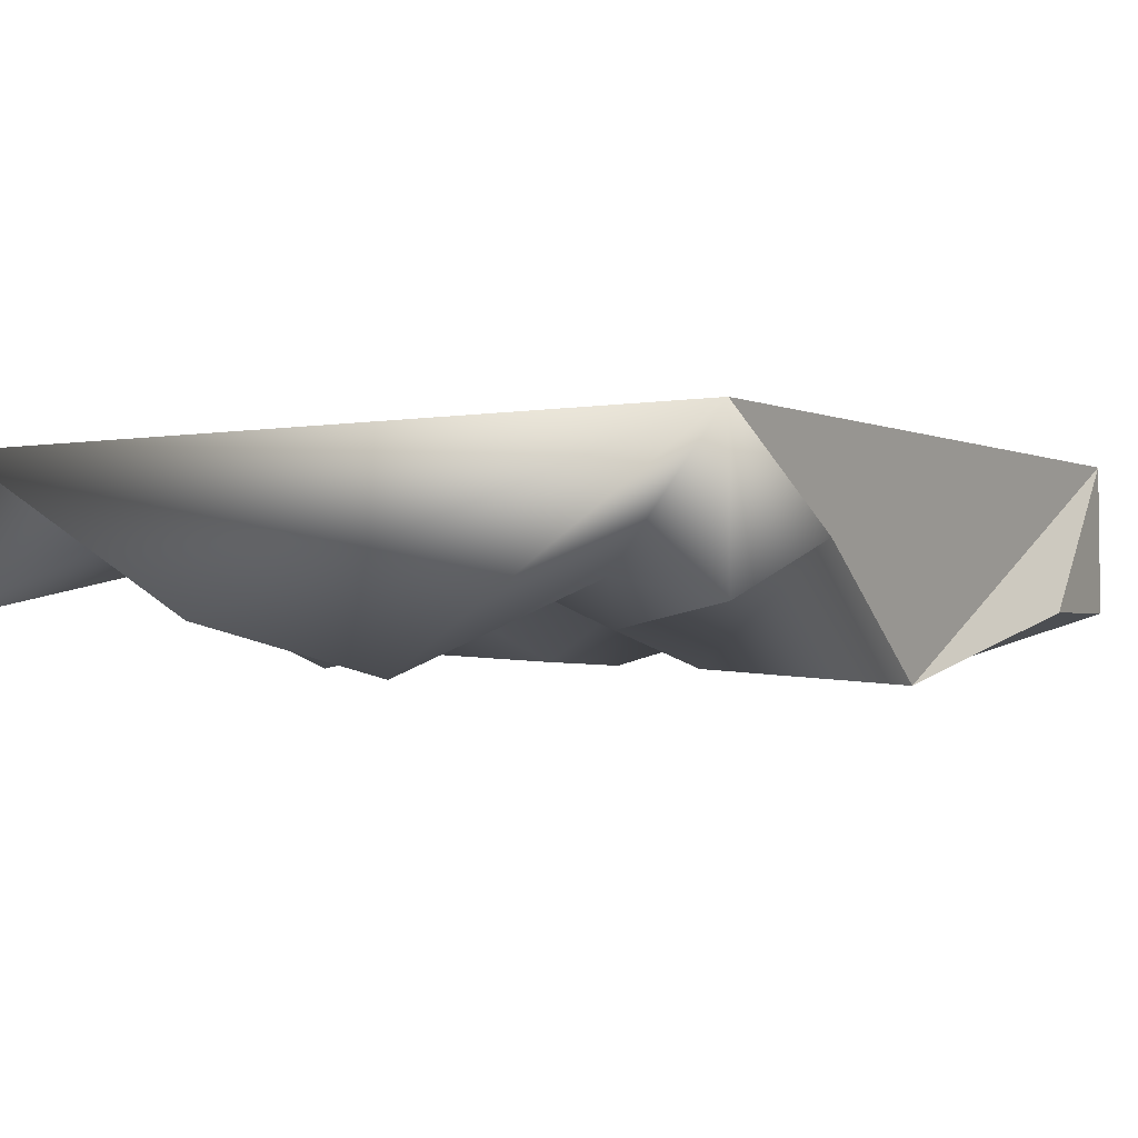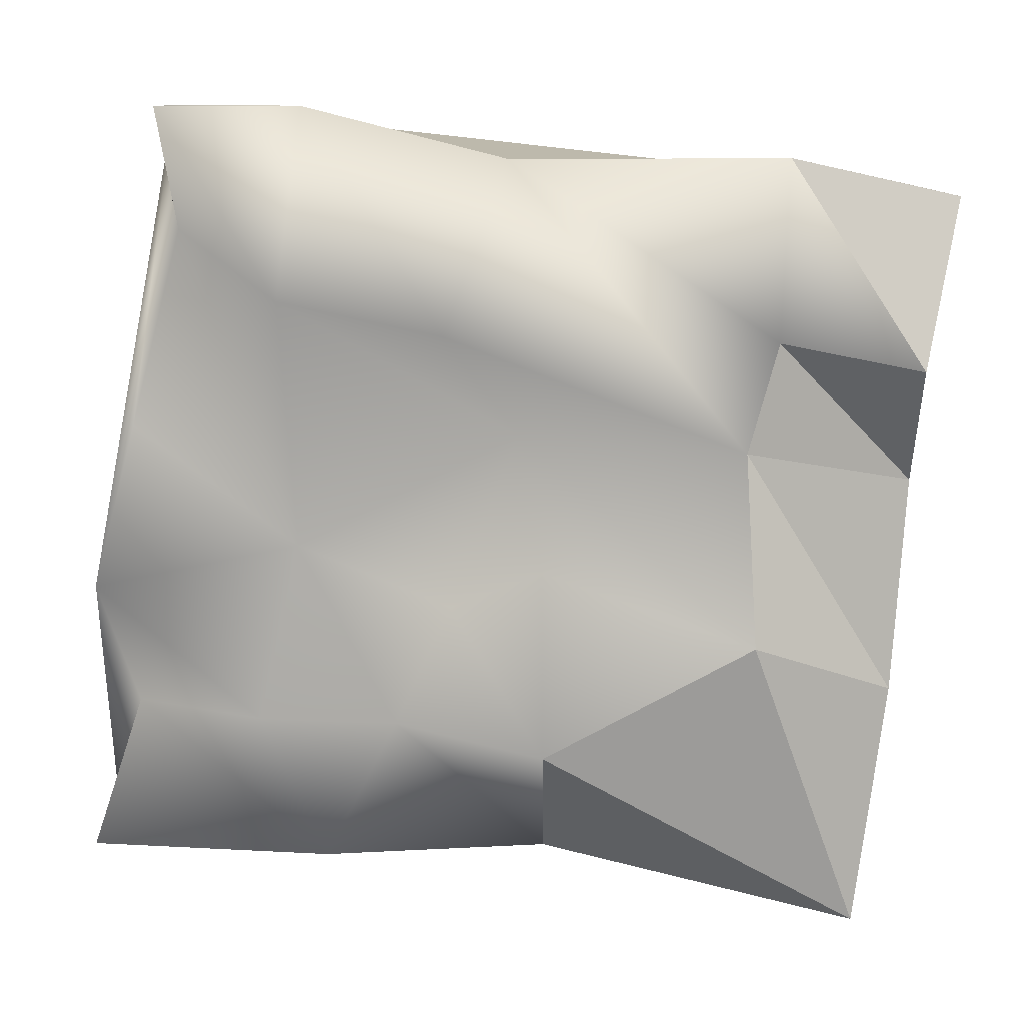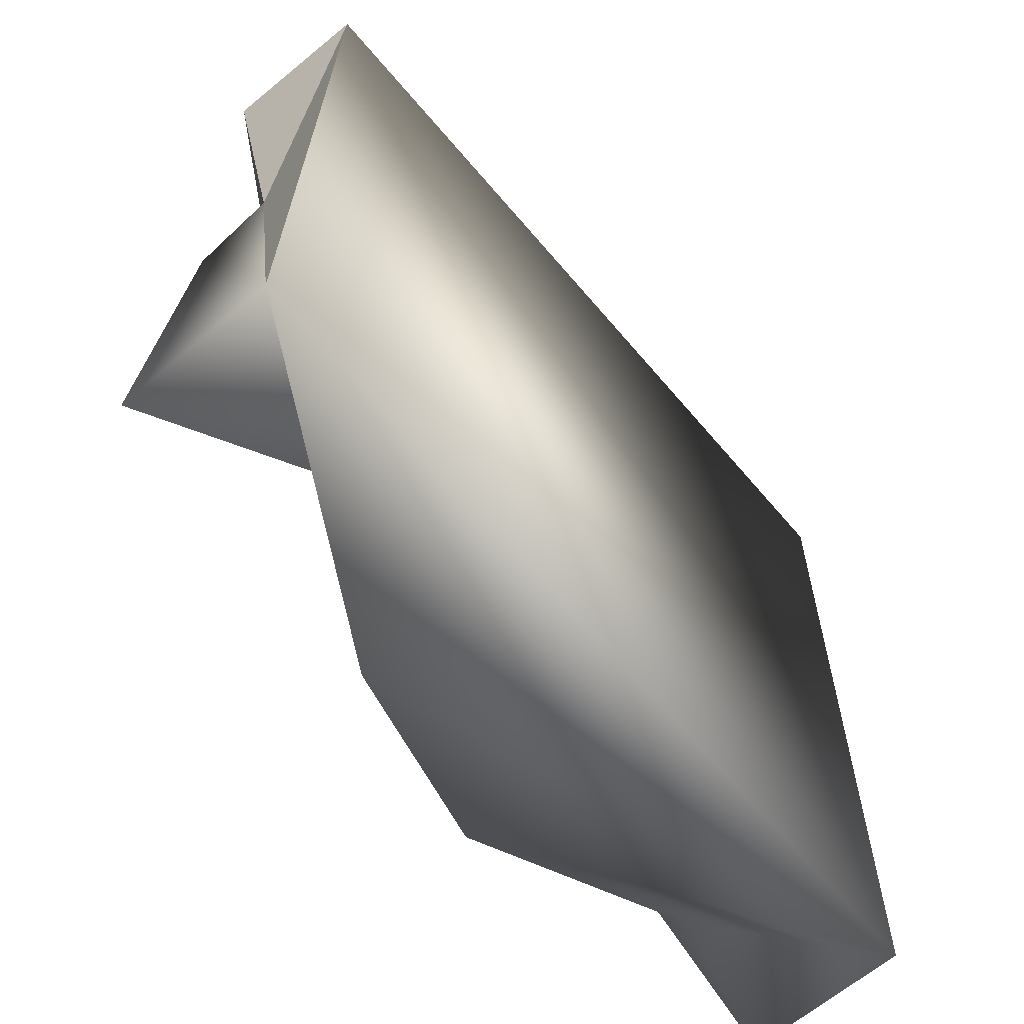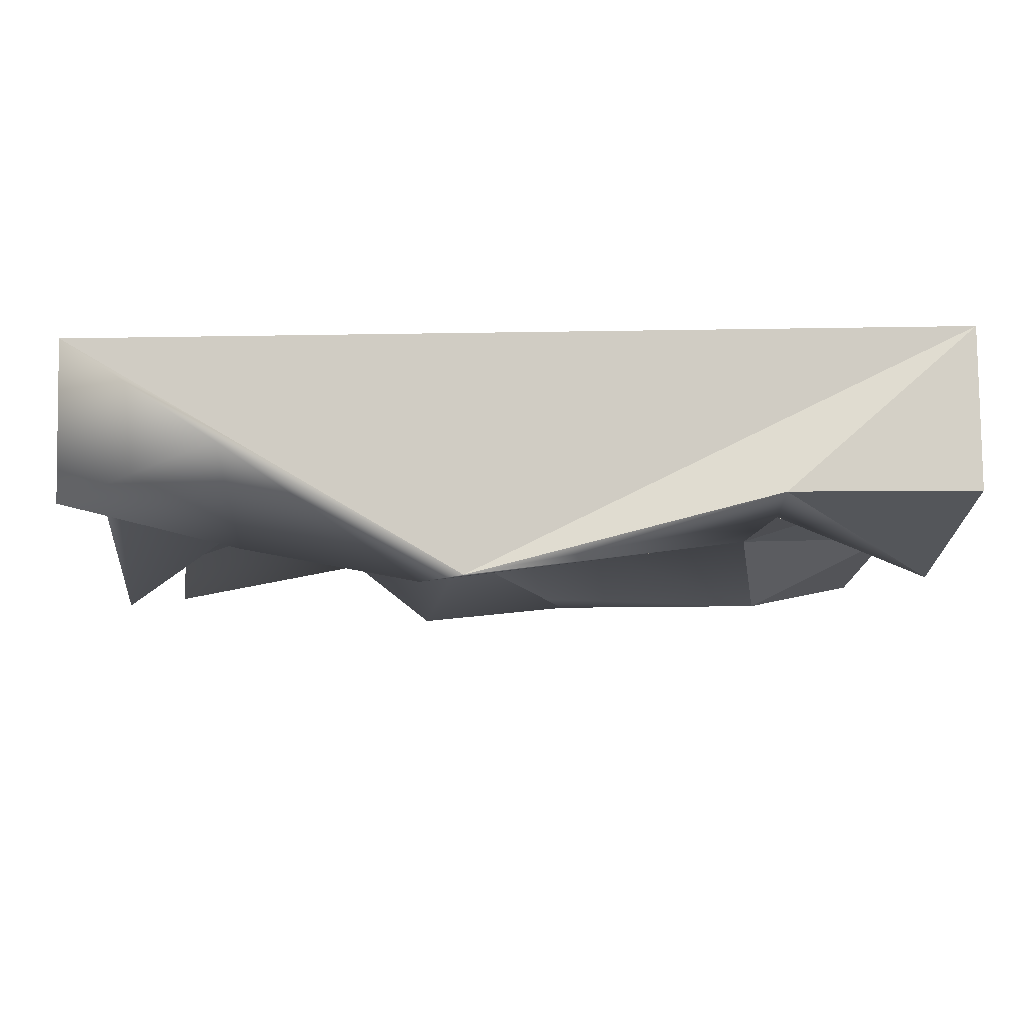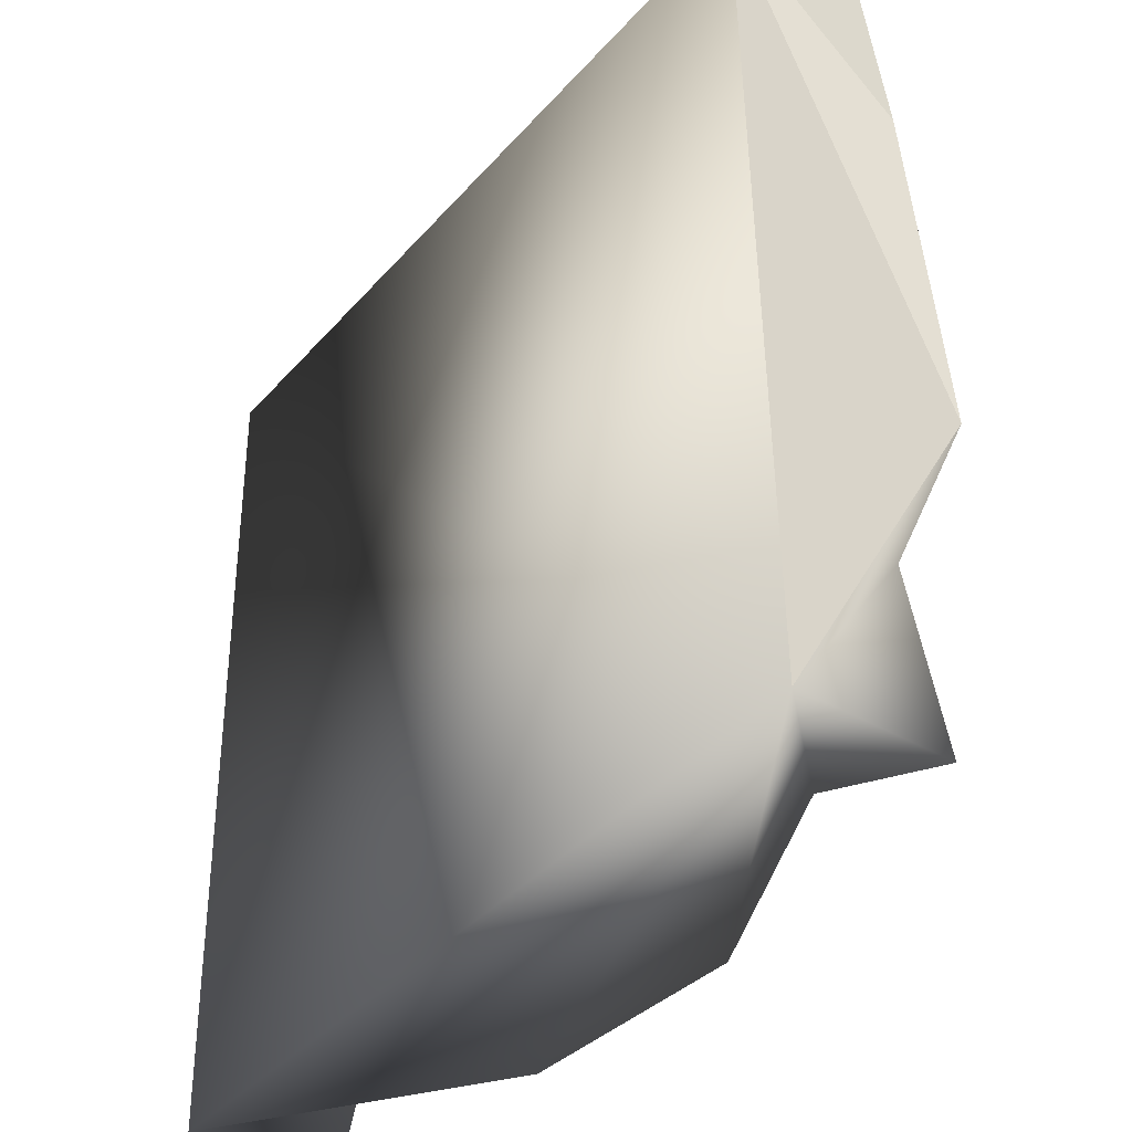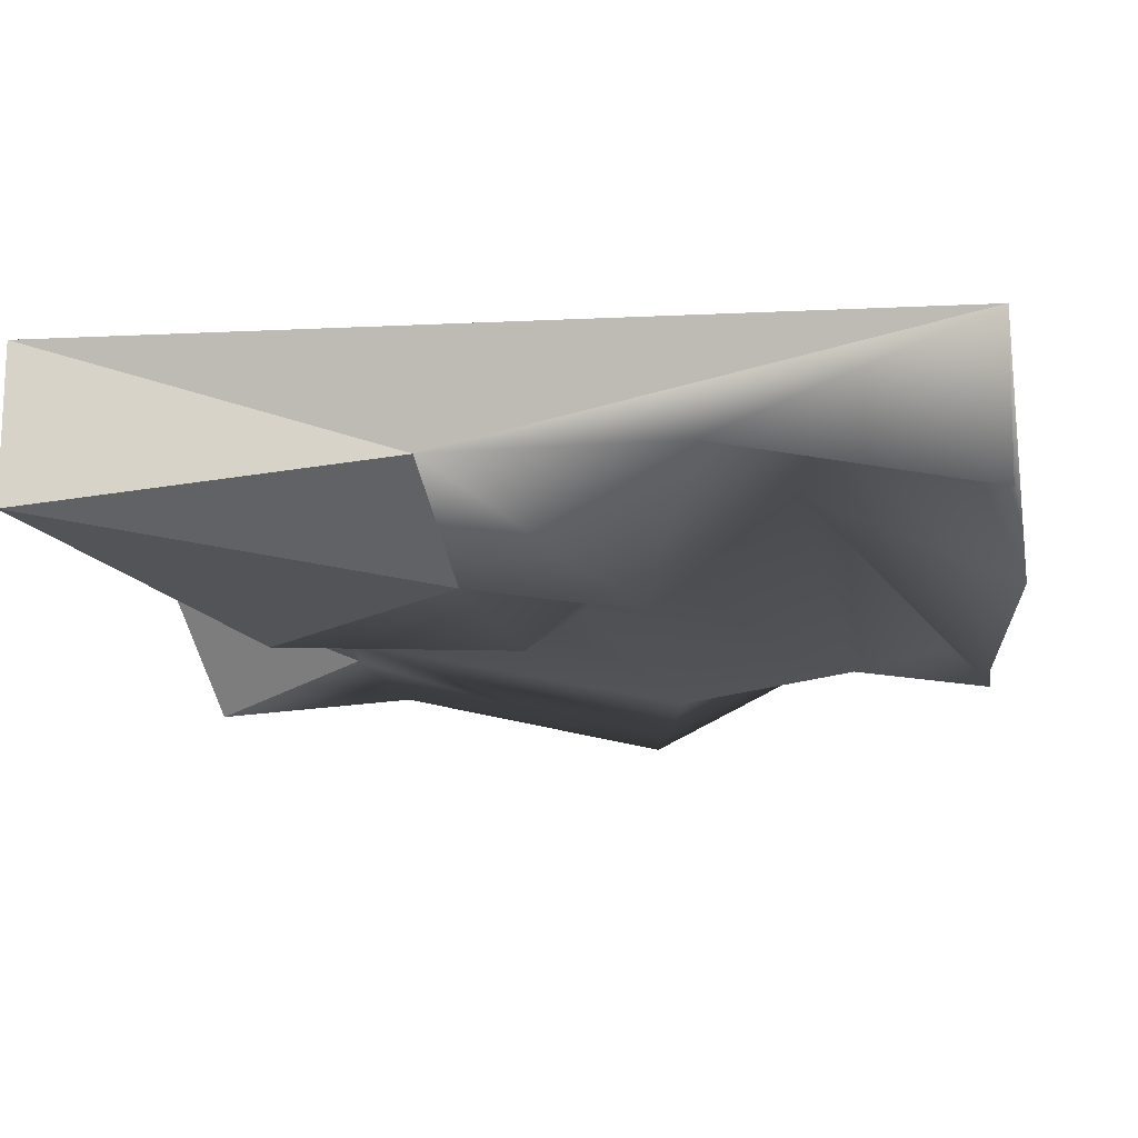
<metadata>
{"format":"obj","ext":"obj","renderer":"f3d","projection":"perspective","resolution":1024,"background":"white","views":[{"elev":-2.8,"azim":31.2,"up":"+Z"},{"elev":-78.9,"azim":83.7,"up":"+Z"},{"elev":-65.7,"azim":-49.6,"up":"+Y"},{"elev":-8.5,"azim":89.8,"up":"+Z"},{"elev":-39.6,"azim":53.1,"up":"+Y"},{"elev":-14.3,"azim":-81.7,"up":"+Z"}]}
</metadata>
<code>
v 1.006 -1.078 0.02843
v 1.006 1.036 0.0596
v -1.006 1.036 0.0596
v -1.006 -1.078 0.02843
v 1.006 -1.073 -0.3563
v 1.006 1.042 -0.3251
v -1.011 1.035 -0.318
v -1.006 -1.073 -0.3563
v 1.046 -0.7096 -0.2187
v 0.9772 -0.1457 -0.5156
v -0.09187 0.06032 -0.456
v 1.055 0.5866 -0.3358
v 0.6928 -0.9908 -0.2994
v 0.1927 -1.037 -0.5036
v -0.2754 -1.124 -0.3766
v -0.6328 -1.007 -0.1851
v 0.5524 0.9894 -0.4705
v 0.2232 1.044 -0.1896
v -0.3552 1.06 -0.2502
v 0.5703 0.624 -0.3227
v -0.2341 0.6489 -0.4598
v -0.9255 0.161 -0.21
v -1.013 -0.4412 -0.2334
v -0.6093 0.121 -0.4255
v 0.5418 -0.7096 -0.3986
v -0.1626 -0.6135 -0.1166
v 0.2674 0.5732 -0.3433
v -0.6616 -0.6714 -0.159
v 0.5083 -0.2654 -0.4773
v 0.2418 -0.03911 -0.2811
v -0.2434 -0.1716 -0.319
v -0.5383 -0.2826 -0.4728
f 6 17 2
f 19 7 3
f 22 4 3
f 24 22 7
f 24 7 21
f 17 18 2
f 21 7 19
f 7 22 3
f 27 21 19
f 27 19 18
f 20 27 18
f 20 18 17
f 12 17 6
f 2 1 10
f 12 6 2
f 10 12 2
f 18 19 3
f 18 3 2
f 1 2 3
f 1 3 4
f 16 8 23
f 16 23 28
f 15 16 28
f 15 28 26
f 14 15 26
f 13 14 26
f 13 26 25
f 5 13 25
f 5 25 9
f 5 1 13
f 28 23 32
f 26 28 32
f 26 32 31
f 26 31 30
f 25 26 30
f 25 30 29
f 9 25 29
f 9 29 10
f 32 23 22
f 32 22 24
f 31 32 24
f 31 24 11
f 30 31 11
f 22 23 4
f 29 30 27
f 10 29 27
f 1 4 15
f 11 24 21
f 30 11 21
f 30 21 27
f 16 15 4
f 13 1 14
f 10 27 20
f 10 20 12
f 8 16 4
f 23 8 4
f 12 20 17
f 1 15 14
f 9 1 5
f 10 1 9

</code>
